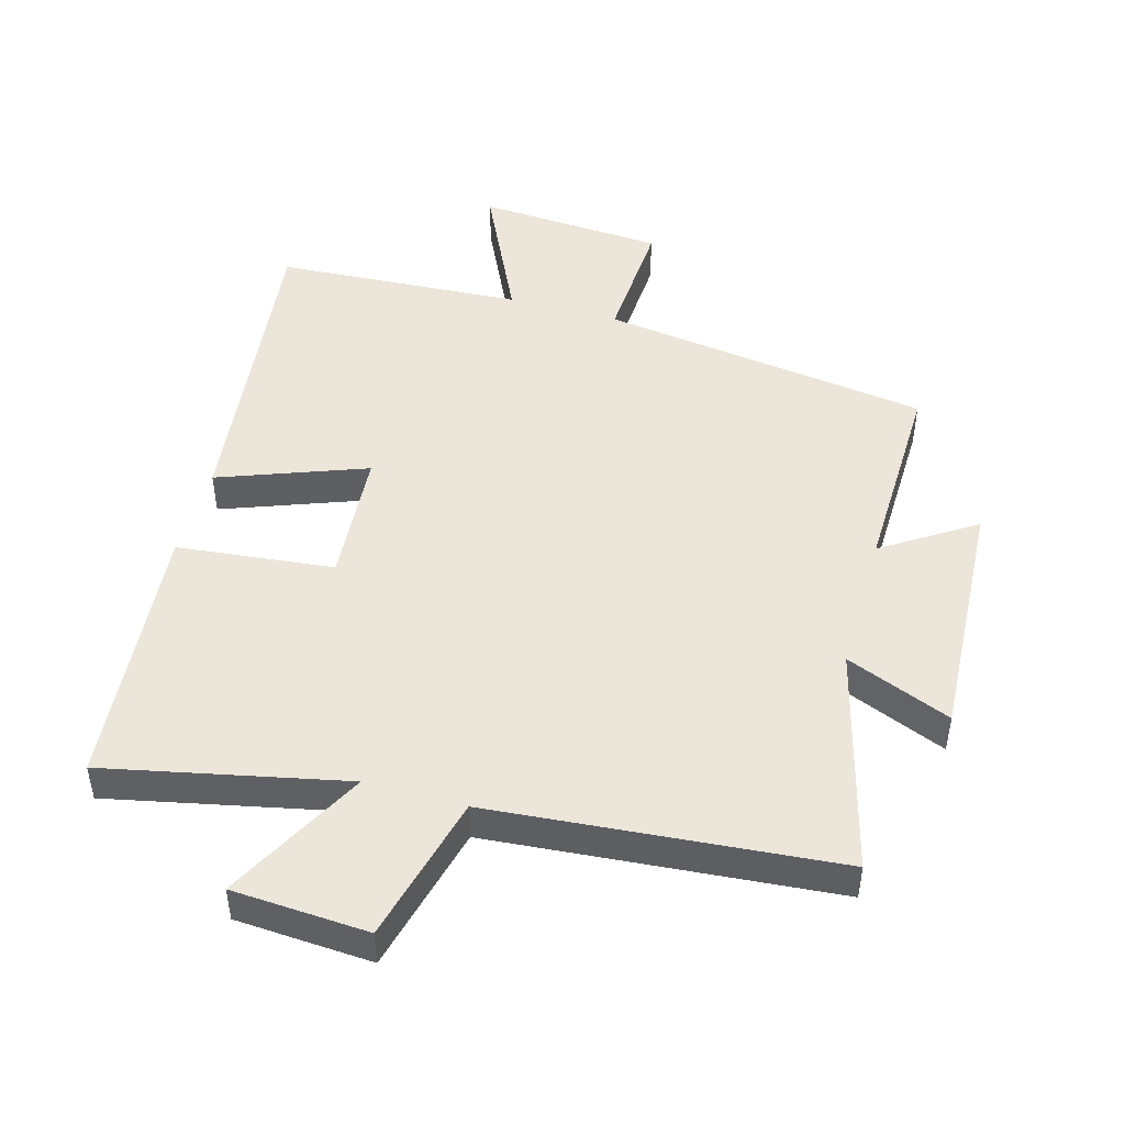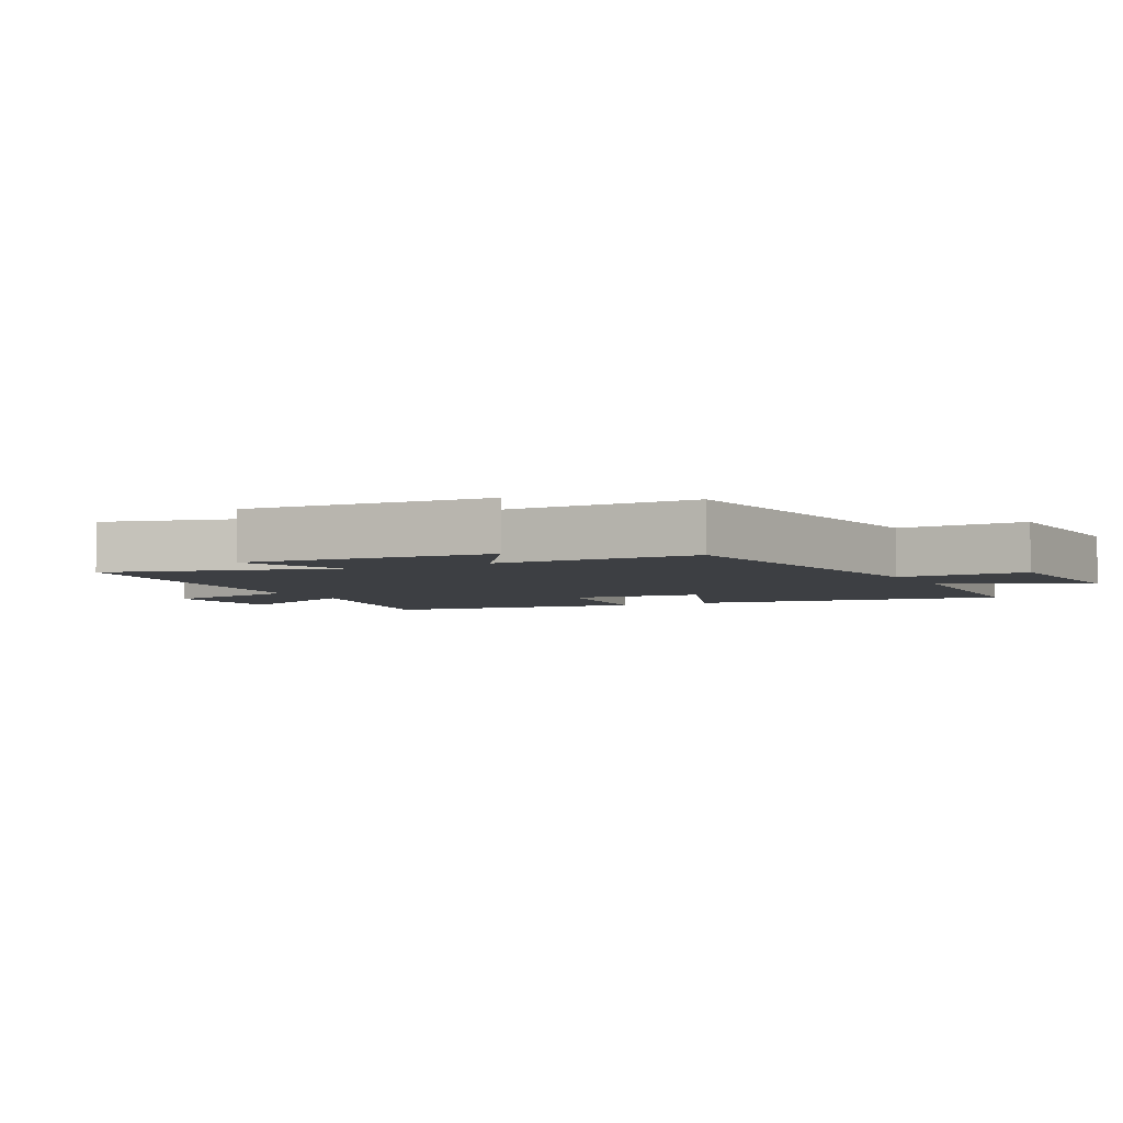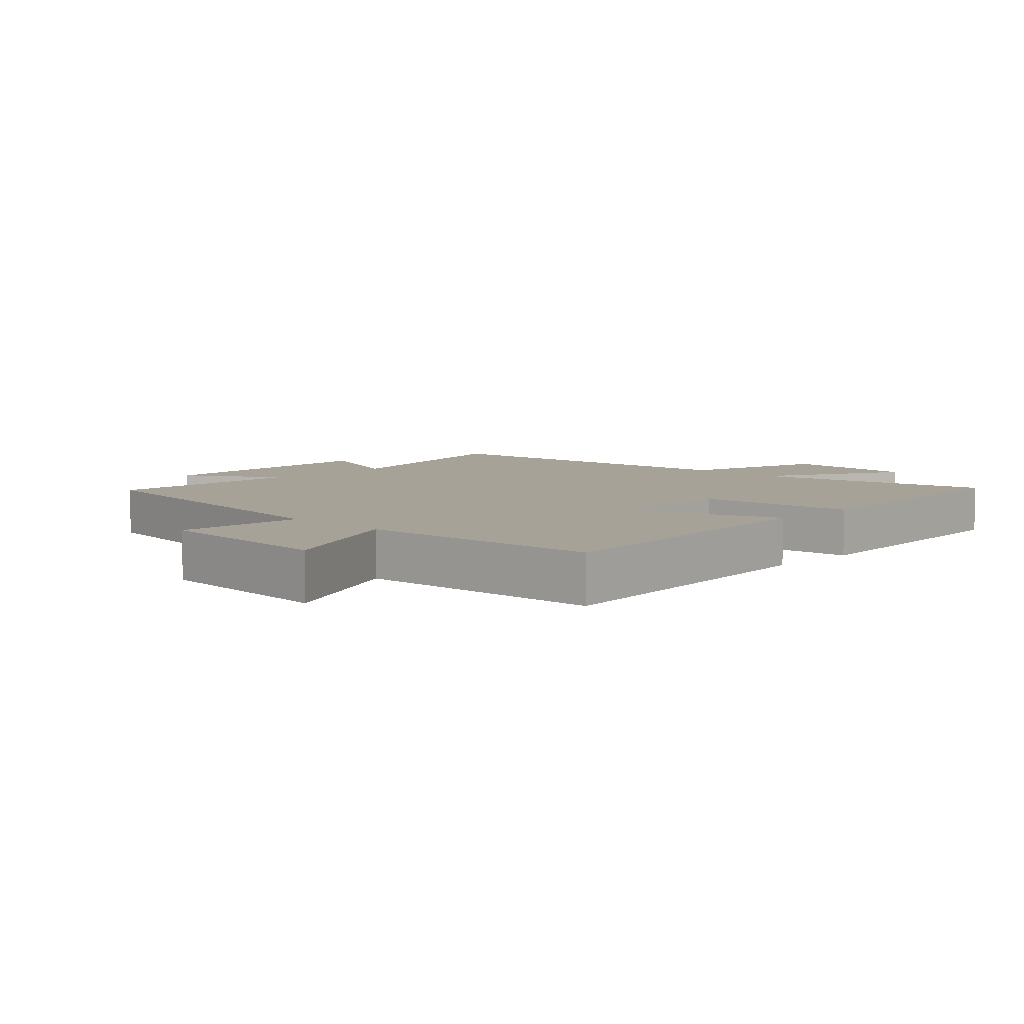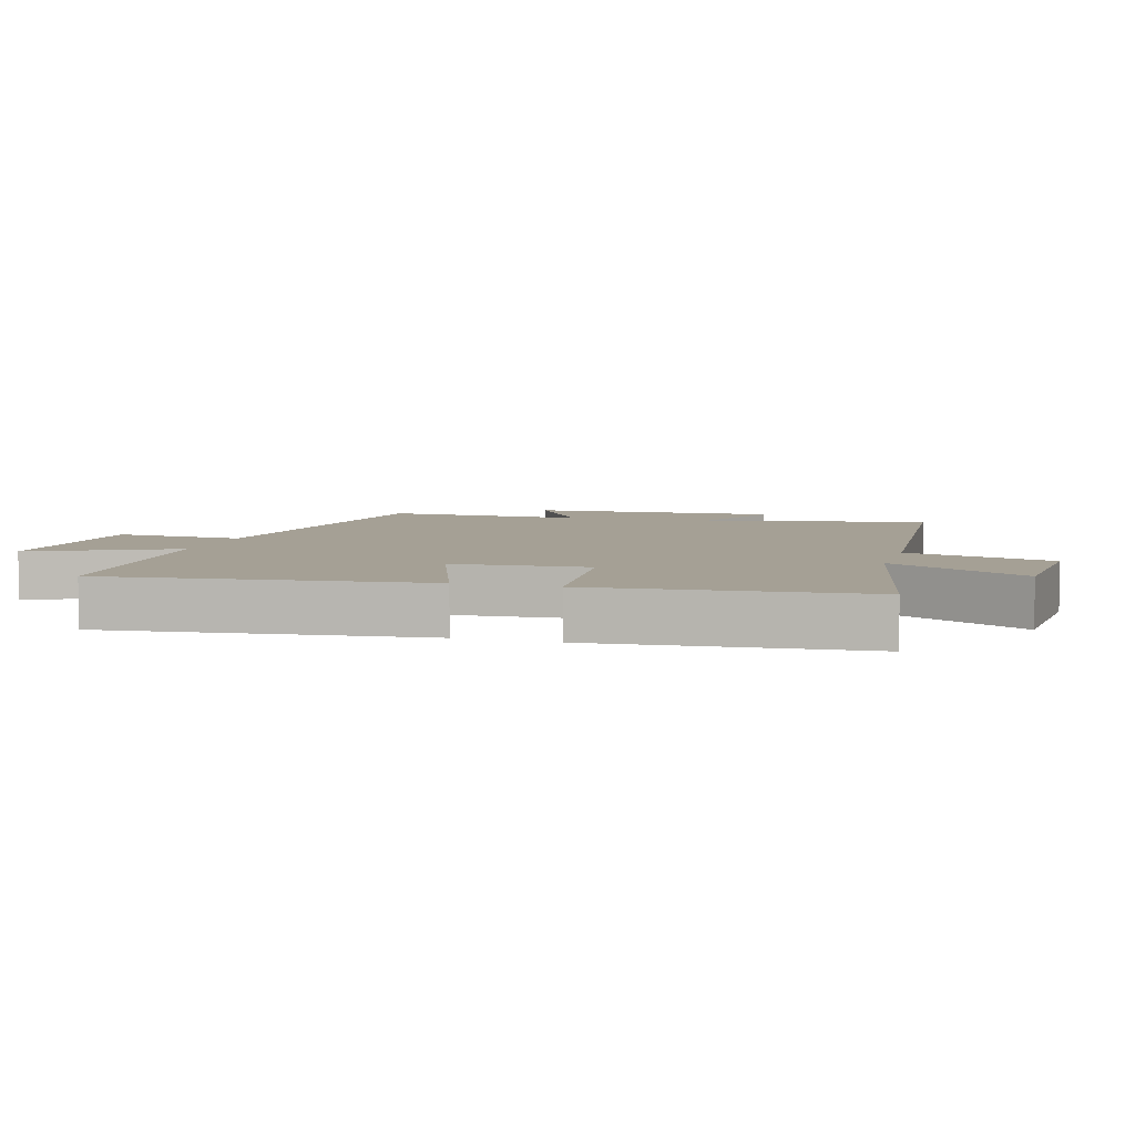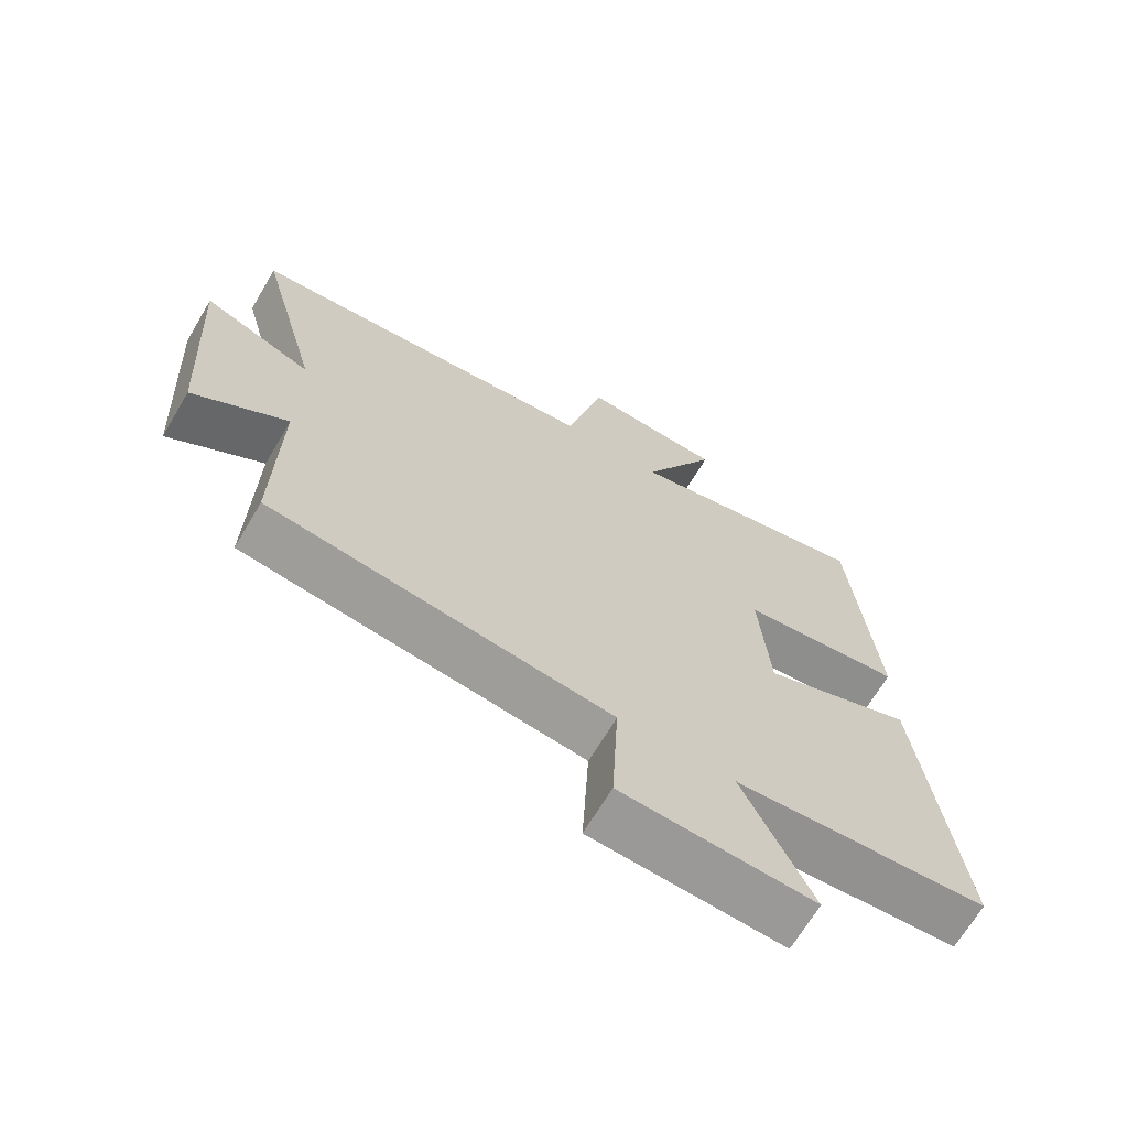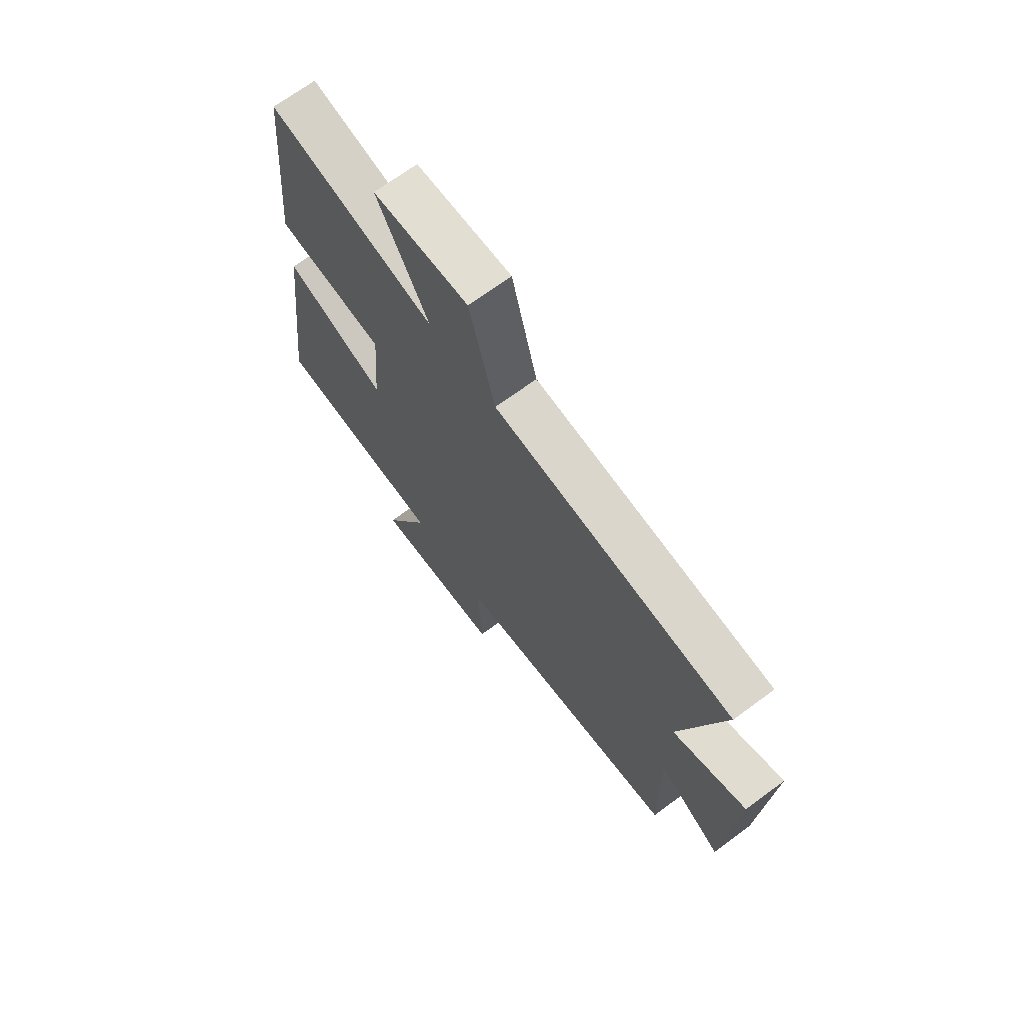
<metadata>
{"format":"obj","ext":"obj","renderer":"f3d","projection":"perspective","resolution":1024,"background":"white","views":[{"elev":47.7,"azim":15.9,"up":"+Y"},{"elev":-4.1,"azim":117.0,"up":"+Y"},{"elev":6.5,"azim":-135.3,"up":"+Y"},{"elev":5.9,"azim":-73.4,"up":"+Y"},{"elev":-67.6,"azim":149.4,"up":"+Z"},{"elev":69.9,"azim":53.6,"up":"+Z"}]}
</metadata>
<code>
v 0.506 0.07 -0.429
v -0.004 0.07 -0.5
v 0.006 0.07 -0.699
v -0.282 0.07 -0.717
v -0.178 0.07 -0.5
v -0.559 0.07 -0.476
v -0.5 0.07 0.014
v -0.274 0.07 -0.071
v -0.258 0.07 0.137
v -0.5 0.07 0.164
v -0.462 0.07 0.58
v -0.093 0.07 0.5
v -0.206 0.07 0.716
v 0.004 0.07 0.728
v 0.061 0.07 0.5
v 0.593 0.07 0.452
v 0.5 0.07 0.104
v 0.663 0.07 0.17
v 0.641 0.07 -0.21
v 0.5 0.07 -0.118
v 0.506 0 -0.429
v -0.004 0 -0.5
v 0.006 0 -0.699
v -0.282 0 -0.717
v -0.178 0 -0.5
v -0.559 0 -0.476
v -0.5 0 0.014
v -0.274 0 -0.071
v -0.258 0 0.137
v -0.5 0 0.164
v -0.462 0 0.58
v -0.093 0 0.5
v -0.206 0 0.716
v 0.004 0 0.728
v 0.061 0 0.5
v 0.593 0 0.452
v 0.5 0 0.104
v 0.663 0 0.17
v 0.641 0 -0.21
v 0.5 0 -0.118
f 17 18 19 20
f 15 16 17
f 15 17 20
f 12 13 14 15
f 20 1 2
f 15 20 2
f 12 15 2
f 9 10 11 12
f 12 2 3
f 9 12 3
f 8 9 3
f 5 6 7 8
f 3 4 5
f 3 5 8
f 40 39 38 37
f 37 36 35
f 40 37 35
f 35 34 33 32
f 22 21 40
f 22 40 35
f 22 35 32
f 32 31 30 29
f 23 22 32
f 23 32 29
f 23 29 28
f 28 27 26 25
f 25 24 23
f 28 25 23
f 1 21 22 2
f 2 22 23 3
f 3 23 24 4
f 4 24 25 5
f 5 25 26 6
f 6 26 27 7
f 7 27 28 8
f 8 28 29 9
f 9 29 30 10
f 10 30 31 11
f 11 31 32 12
f 12 32 33 13
f 13 33 34 14
f 14 34 35 15
f 15 35 36 16
f 16 36 37 17
f 17 37 38 18
f 18 38 39 19
f 19 39 40 20
f 20 40 21 1

</code>
